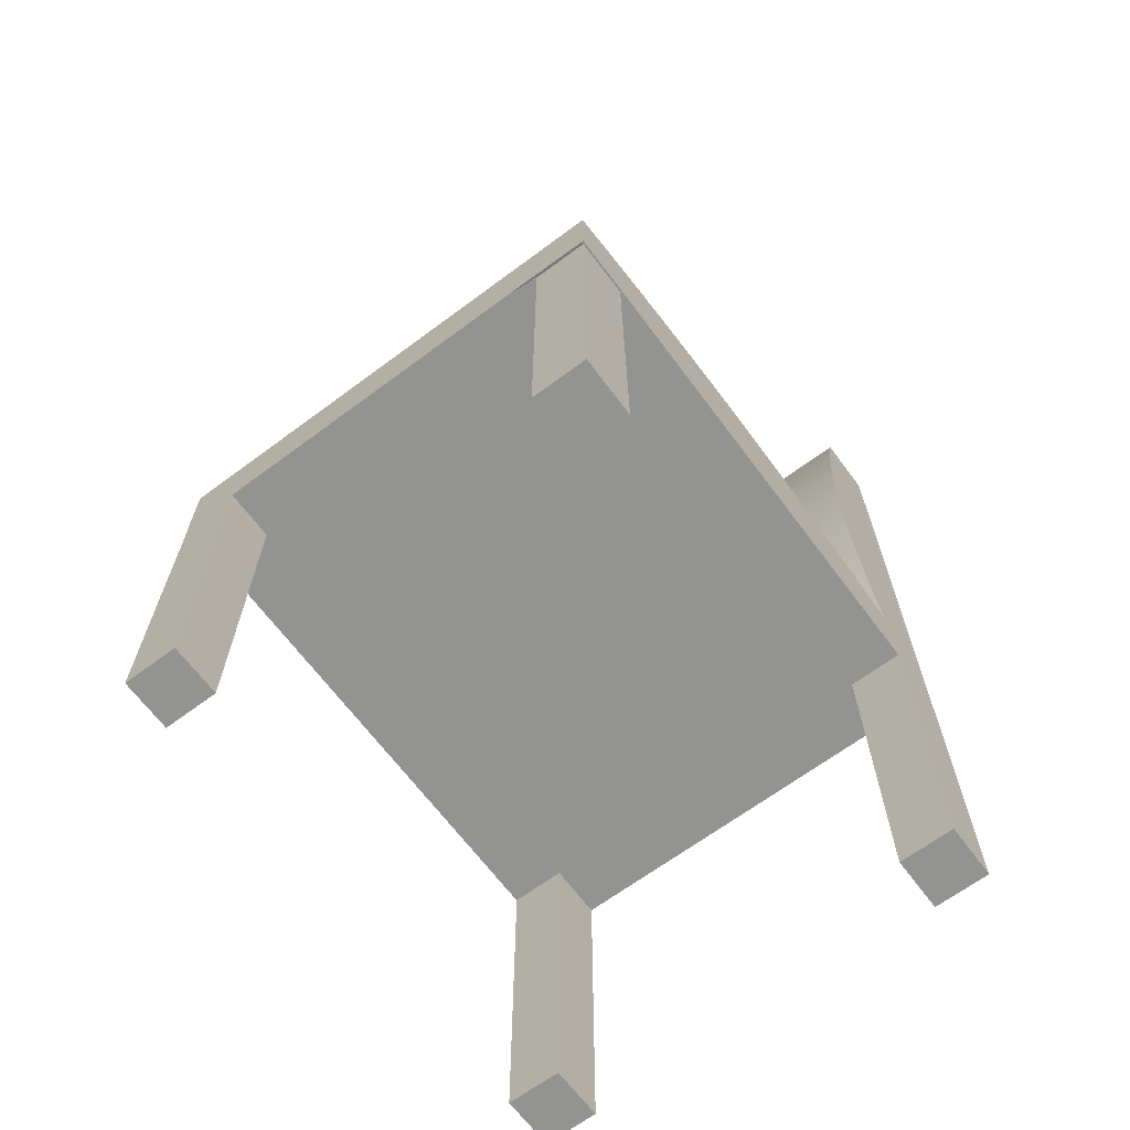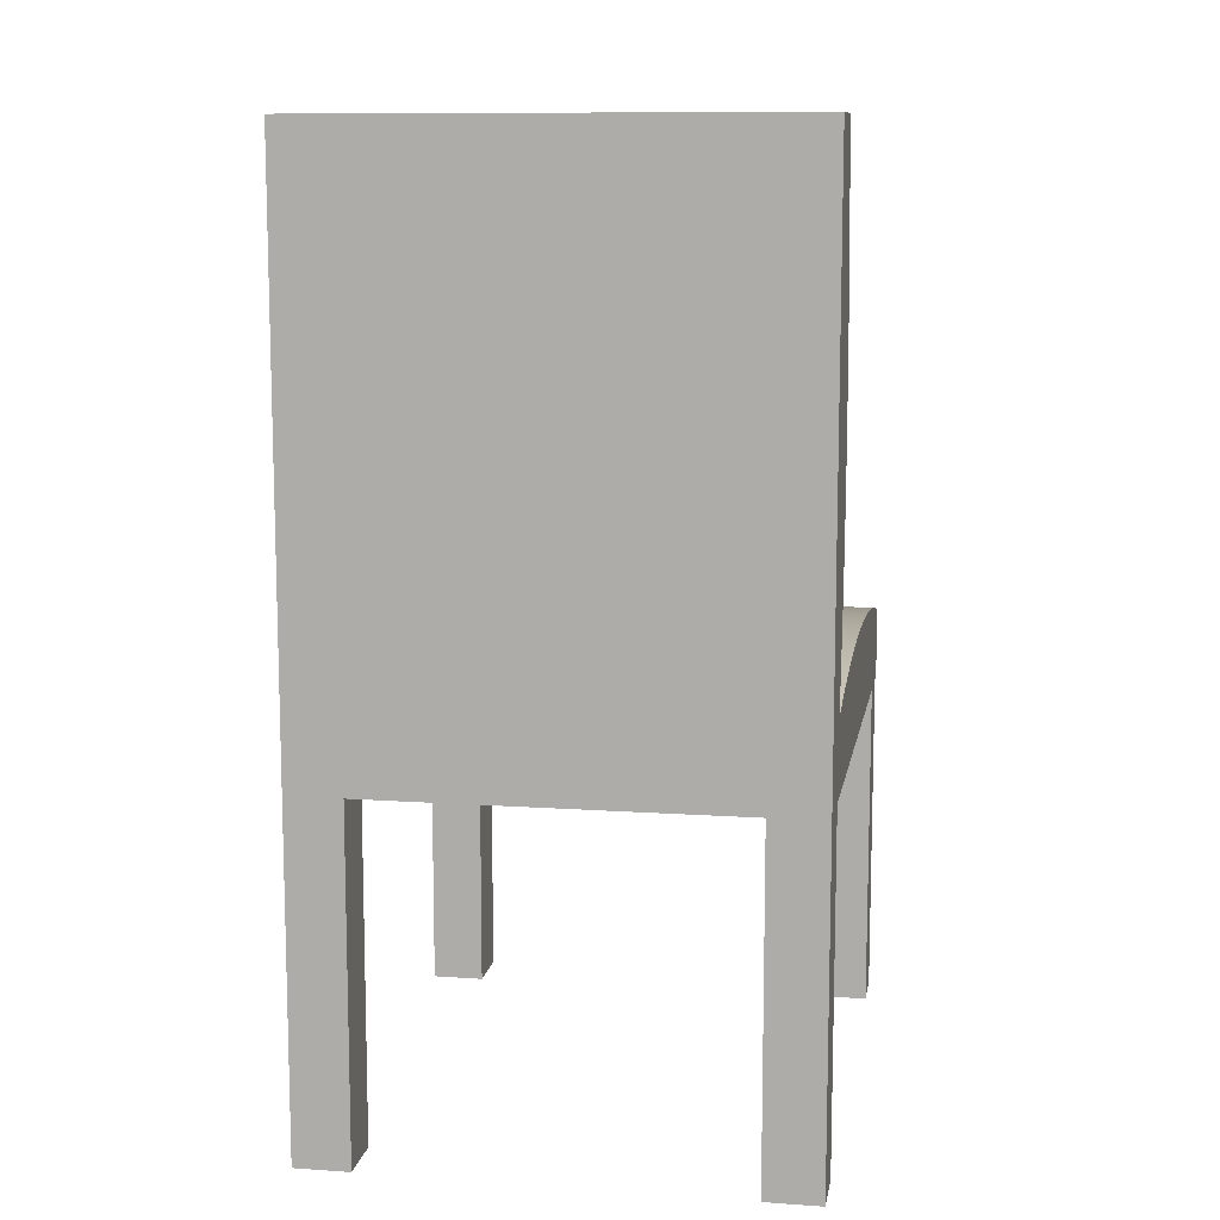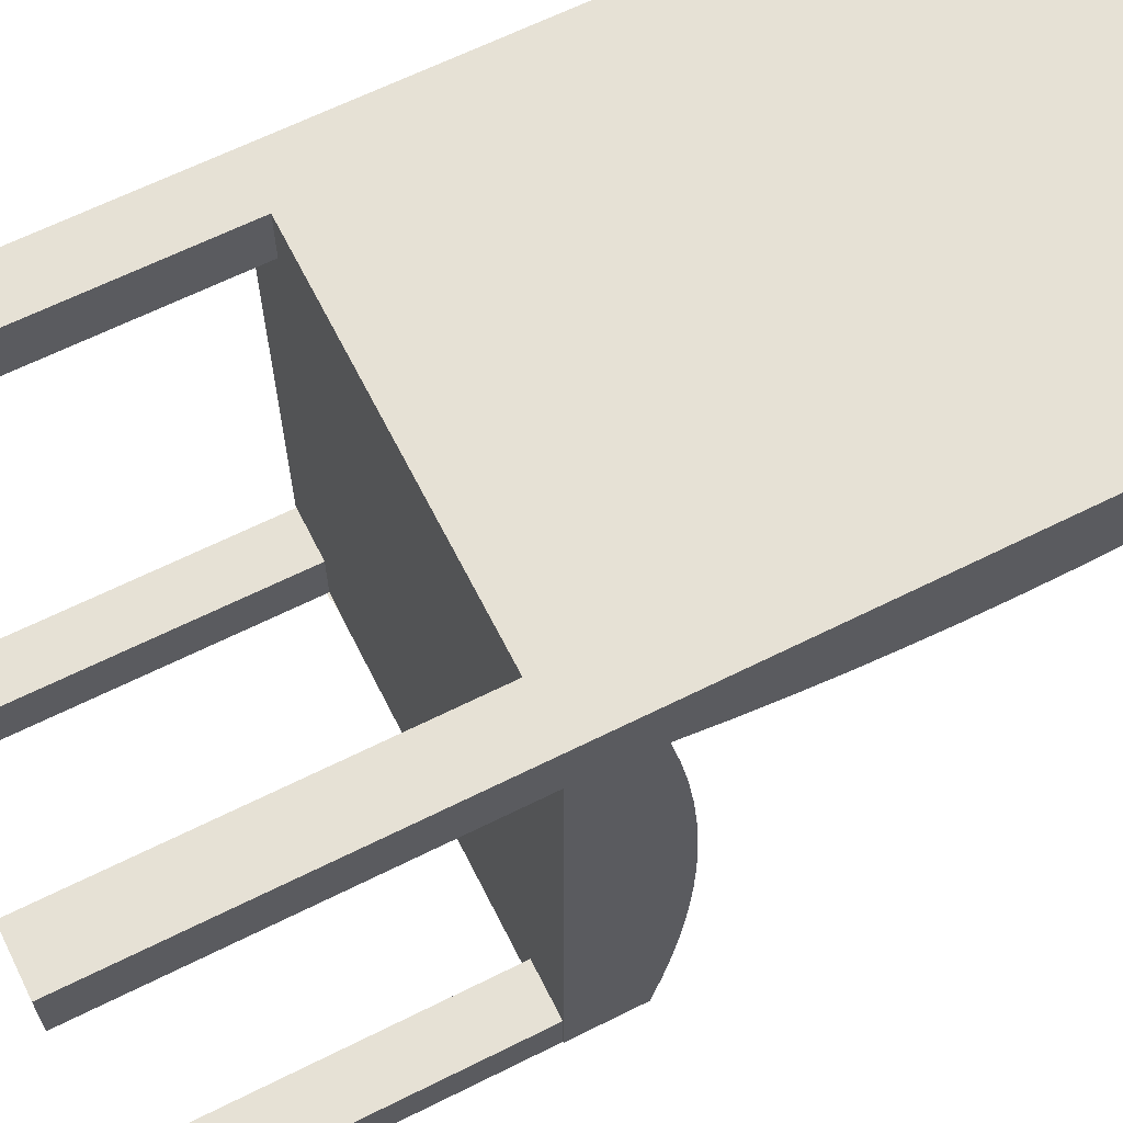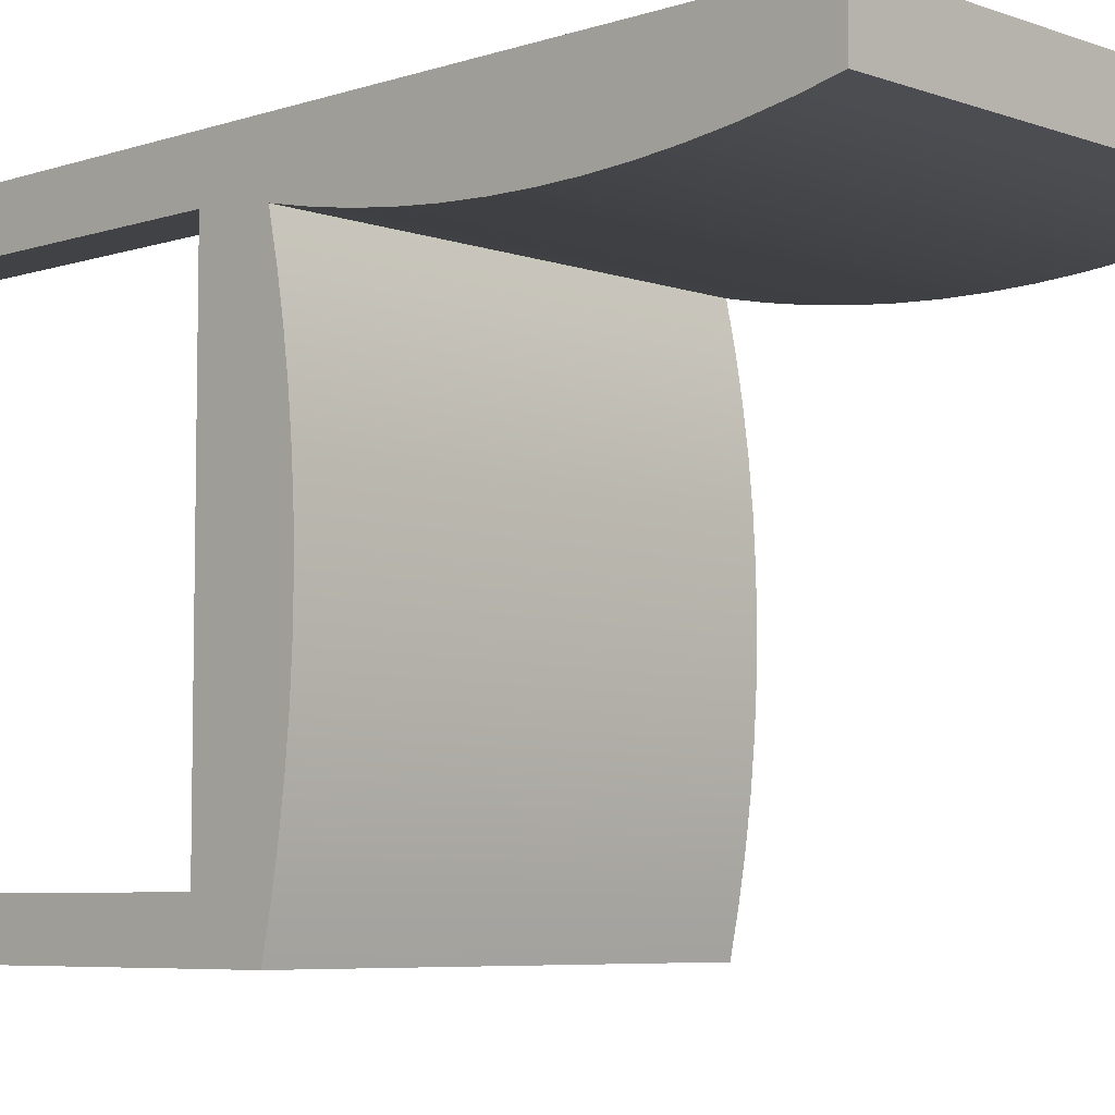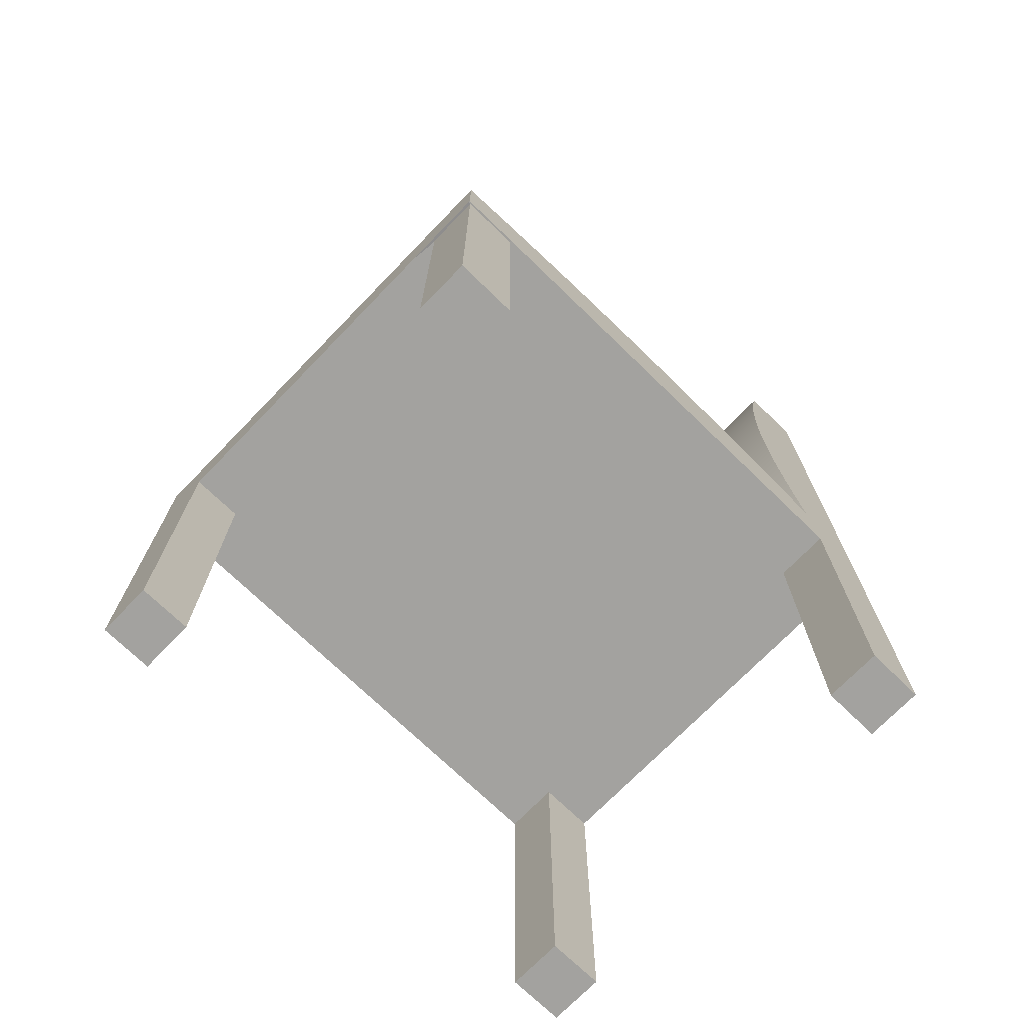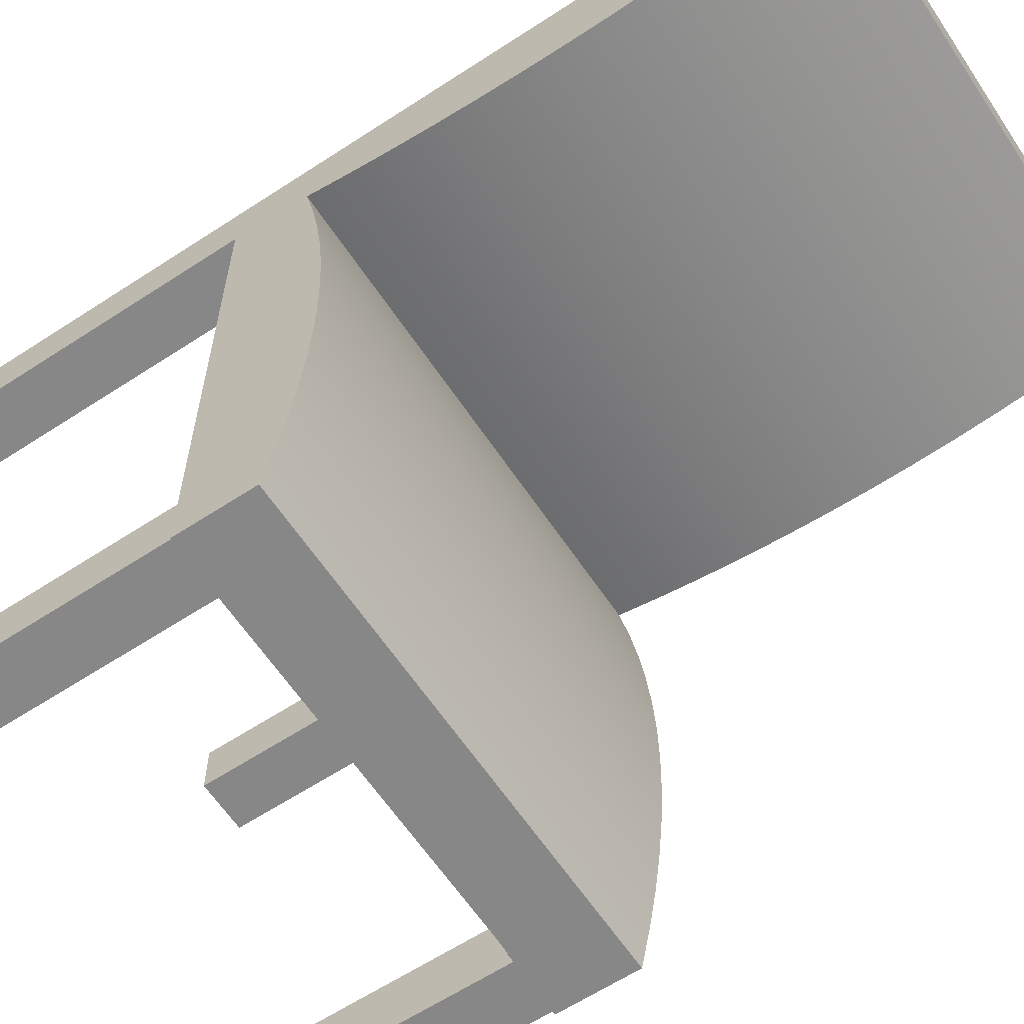
<metadata>
{"format":"obj","ext":"obj","renderer":"f3d","projection":"perspective","resolution":1024,"background":"white","views":[{"elev":-66.7,"azim":-143.3,"up":"+Y"},{"elev":10.5,"azim":9.8,"up":"+Y"},{"elev":64.5,"azim":63.3,"up":"+Z"},{"elev":-6.3,"azim":133.9,"up":"+Z"},{"elev":-72.4,"azim":-134.1,"up":"+Y"},{"elev":-62.3,"azim":123.6,"up":"+Z"}]}
</metadata>
<code>
v -0.1476 -0.05709 -0.2126
v -0.1925 -0.3451 -0.2126
v -0.1476 -0.3451 -0.2126
v -0.1925 -0.05709 -0.2126
v -0.1476 -0.3451 -0.2611
v -0.1476 -0.05888 -0.2611
v -0.1925 -0.05888 -0.2611
v -0.1925 -0.3451 -0.2611
v -0.1476 -0.05709 -0.2611
v -0.1925 -0.05888 -0.2631
v -0.1408 -0.05709 -0.2611
v -0.1475 -0.3451 0.1795
v -0.194 -0.05709 0.1795
v -0.1475 -0.05709 0.1795
v -0.194 -0.05709 -0.2126
v -0.1408 -0.05888 -0.2611
v -0.194 -0.3451 0.1795
v -0.1475 -0.05709 0.2267
v -0.194 -0.3451 0.2267
v -0.194 -0.05709 0.2267
v -0.194 -0.05888 -0.2631
v -0.1475 -0.3451 0.2267
v 0.1596 -0.3451 0.2267
v 0.2062 -0.05709 0.2267
v 0.1596 -0.05709 0.2267
v 0.1596 -0.05709 0.1793
v 0.2062 -0.3451 0.2267
v 0.2062 -0.3451 0.1793
v 0.2062 -0.05709 0.1793
v 0.1596 -0.3451 0.1793
v 0.2055 -0.3451 -0.2631
v 0.1598 -0.05709 -0.2631
v 0.2055 -0.05709 -0.2631
v 0.1598 -0.3451 -0.2194
v 0.1598 -0.05709 -0.2194
v 0.2055 -0.05709 -0.2126
v 0.2062 -0.05709 -0.2631
v 0.2062 -0.05709 -0.2126
v 0.1598 -0.3451 -0.2631
v 0.2055 -0.3451 -0.2194
v 0.2055 -0.05709 -0.2194
v -0.194 0.01858 -0.1911
v -0.194 0.4294 0.2267
v -0.194 0.01241 -0.2272
v -0.194 0.02339 -0.1547
v 0.2062 0.4294 0.2267
v -0.194 0.4294 0.1732
v -0.194 0.004891 -0.2631
v 0.2062 0.01858 -0.1911
v -0.194 0.02683 -0.1182
v 0.2062 0.02339 -0.1547
v -0.1236 -0.05709 -0.2631
v -0.194 0.004891 0.1732
v 0.2062 0.01241 -0.2272
v -0.194 0.0289 -0.08162
v 0.2062 0.02683 -0.1182
v -0.194 0.01241 0.1373
v -0.194 0.3946 0.1657
v 0.2062 0.4294 0.1732
v 0.2062 0.004891 -0.2631
v -0.194 0.02958 -0.04495
v 0.2062 0.0289 -0.08162
v -0.194 0.01858 0.1012
v 0.2062 0.004891 0.1732
v -0.194 0.03979 0.1657
v 0.2062 0.3946 0.1657
v -0.194 0.0289 -0.008285
v 0.2062 0.02958 -0.04495
v -0.194 0.02339 0.06484
v 0.2062 0.01241 0.1373
v -0.194 0.3594 0.1595
v 0.2062 0.3594 0.1595
v -0.194 0.02683 0.02833
v 0.2062 0.0289 -0.008285
v 0.2062 0.01858 0.1012
v 0.2062 0.03979 0.1657
v -0.194 0.07494 0.1595
v 0.2062 0.02683 0.02833
v 0.2062 0.02339 0.06484
v -0.194 0.324 0.1547
v 0.2062 0.324 0.1547
v 0.2062 0.07494 0.1595
v -0.194 0.1103 0.1547
v -0.194 0.2885 0.1513
v 0.2062 0.2885 0.1513
v 0.2062 0.1103 0.1547
v -0.194 0.1458 0.1513
v 0.2062 0.1458 0.1513
v -0.194 0.2529 0.1492
v 0.2062 0.2529 0.1492
v -0.194 0.1815 0.1492
v 0.2062 0.1815 0.1492
v -0.194 0.2172 0.1485
v 0.2062 0.2172 0.1485
g mesh1_mesh1-geometry
f 1 2 3
f 2 1 4
f 2 5 3
f 3 6 1
f 4 7 2
f 5 2 8
f 6 3 5
f 1 6 9
f 7 4 10
f 2 7 8
f 7 5 8
f 5 7 6
f 6 11 9
f 12 13 14
f 15 10 4
f 11 6 16
f 13 12 17
f 18 12 14
f 13 19 20
f 10 15 21
f 12 19 17
f 19 13 17
f 12 18 22
f 19 18 20
f 19 12 22
f 18 19 22
f 23 24 25
f 26 23 25
f 24 23 27
f 24 28 29
f 23 26 30
f 28 26 29
f 31 32 33
f 32 34 35
f 23 28 27
f 28 24 27
f 26 28 30
f 28 23 30
f 36 37 38
f 37 36 33
f 32 31 39
f 33 40 31
f 34 41 35
f 34 32 39
f 33 36 41
f 31 34 39
f 40 33 41
f 34 31 40
f 41 34 40
g mesh1_mesh1-geometry
f 3 2 1
f 4 1 2
f 3 5 2
f 1 6 3
f 4 13 1
f 2 7 4
f 8 2 5
f 5 3 6
f 9 6 1
f 14 1 13
f 15 13 4
f 10 4 7
f 8 7 2
f 8 5 7
f 6 7 5
f 9 11 6
f 1 14 9
f 14 13 12
f 14 20 13
f 13 20 14
f 13 15 42
f 4 10 15
f 16 6 11
f 9 14 11
f 17 12 13
f 14 12 18
f 20 14 18
f 18 14 20
f 20 19 13
f 20 13 43
f 42 15 44
f 45 13 42
f 21 15 10
f 14 18 11
f 17 19 12
f 17 13 19
f 22 18 12
f 20 46 18
f 20 18 19
f 43 13 47
f 43 46 20
f 44 15 48
f 42 44 49
f 50 13 45
f 45 42 51
f 21 48 15
f 11 18 52
f 22 12 19
f 22 19 18
f 18 46 25
f 47 13 53
f 43 47 46
f 44 48 54
f 54 49 44
f 49 51 42
f 55 13 50
f 50 45 56
f 51 56 45
f 21 52 48
f 52 18 26
f 24 25 46
f 25 26 18
f 53 13 57
f 47 53 58
f 59 46 47
f 60 54 48
f 49 54 38
f 51 49 29
f 61 13 55
f 55 50 62
f 56 62 50
f 56 51 29
f 32 48 52
f 52 26 32
f 25 24 23
f 25 29 24
f 24 29 25
f 24 46 29
f 25 23 26
f 29 25 26
f 26 25 29
f 57 13 63
f 53 57 64
f 53 65 58
f 58 66 47
f 46 59 64
f 59 47 66
f 54 60 38
f 60 48 37
f 29 49 38
f 67 13 61
f 61 55 68
f 62 68 55
f 62 56 29
f 33 48 32
f 32 26 35
f 27 23 24
f 29 28 24
f 29 46 64
f 30 26 23
f 29 26 28
f 29 38 26
f 63 13 69
f 57 63 70
f 70 64 57
f 53 64 65
f 58 65 71
f 66 58 72
f 59 66 64
f 37 38 60
f 37 48 33
f 73 13 67
f 67 61 74
f 68 74 61
f 68 62 29
f 33 32 31
f 33 35 32
f 32 35 33
f 35 26 41
f 35 34 32
f 27 28 23
f 27 24 28
f 64 70 29
f 30 28 26
f 30 23 28
f 36 26 38
f 69 13 73
f 63 69 75
f 75 70 63
f 76 65 64
f 65 77 71
f 71 72 58
f 66 72 76
f 64 66 76
f 38 37 36
f 33 36 37
f 73 67 78
f 74 78 67
f 74 68 29
f 39 31 32
f 31 40 33
f 35 33 41
f 41 33 35
f 41 26 36
f 35 41 34
f 39 32 34
f 70 75 29
f 69 73 79
f 79 75 69
f 65 76 77
f 71 77 80
f 72 71 81
f 76 72 82
f 41 36 33
f 78 79 73
f 78 74 29
f 39 34 31
f 41 33 40
f 40 31 34
f 40 34 41
f 75 79 29
f 82 77 76
f 77 83 80
f 80 81 71
f 72 81 82
f 79 78 29
f 77 82 83
f 80 83 84
f 81 80 85
f 82 81 86
f 86 83 82
f 83 87 84
f 84 85 80
f 81 85 88
f 86 81 88
f 83 86 87
f 84 87 89
f 85 84 90
f 85 90 88
f 88 87 86
f 87 91 89
f 89 90 84
f 88 90 92
f 87 88 91
f 93 89 91
f 90 89 94
f 94 92 90
f 92 91 88
f 93 94 89
f 91 92 93
f 94 93 92
g mesh1_mesh1-geometry
f 1 13 4
f 13 1 14
f 4 13 15
f 9 14 1
f 11 14 9
f 11 18 14
f 52 18 11
f 26 18 52
f 18 26 25
f 32 26 52
f 35 26 32
f 26 38 29
f 41 26 35
f 38 26 36
f 36 26 41
g mesh1_mesh1-geometry
f 42 15 13
f 43 13 20
f 44 15 42
f 42 13 45
f 18 46 20
f 47 13 43
f 20 46 43
f 48 15 44
f 49 44 42
f 45 13 50
f 51 42 45
f 15 48 21
f 25 46 18
f 53 13 47
f 46 47 43
f 54 48 44
f 44 49 54
f 42 51 49
f 50 13 55
f 56 45 50
f 45 56 51
f 48 52 21
f 46 25 24
f 57 13 53
f 58 53 47
f 47 46 59
f 48 54 60
f 38 54 49
f 29 49 51
f 55 13 61
f 62 50 55
f 50 62 56
f 29 51 56
f 52 48 32
f 29 46 24
f 63 13 57
f 64 57 53
f 58 65 53
f 47 66 58
f 64 59 46
f 66 47 59
f 38 60 54
f 37 48 60
f 38 49 29
f 61 13 67
f 68 55 61
f 55 68 62
f 29 56 62
f 32 48 33
f 64 46 29
f 69 13 63
f 70 63 57
f 57 64 70
f 65 64 53
f 71 65 58
f 72 58 66
f 64 66 59
f 60 38 37
f 33 48 37
f 67 13 73
f 74 61 67
f 61 74 68
f 29 62 68
f 29 70 64
f 73 13 69
f 75 69 63
f 63 70 75
f 64 65 76
f 71 77 65
f 58 72 71
f 76 72 66
f 76 66 64
f 78 67 73
f 67 78 74
f 29 68 74
f 29 75 70
f 79 73 69
f 69 75 79
f 77 76 65
f 80 77 71
f 81 71 72
f 82 72 76
f 73 79 78
f 29 74 78
f 29 79 75
f 76 77 82
f 80 83 77
f 71 81 80
f 82 81 72
f 29 78 79
f 83 82 77
f 84 83 80
f 85 80 81
f 86 81 82
f 82 83 86
f 84 87 83
f 80 85 84
f 88 85 81
f 88 81 86
f 87 86 83
f 89 87 84
f 90 84 85
f 88 90 85
f 86 87 88
f 89 91 87
f 84 90 89
f 92 90 88
f 91 88 87
f 91 89 93
f 94 89 90
f 90 92 94
f 88 91 92
f 89 94 93
f 93 92 91
f 92 93 94

</code>
